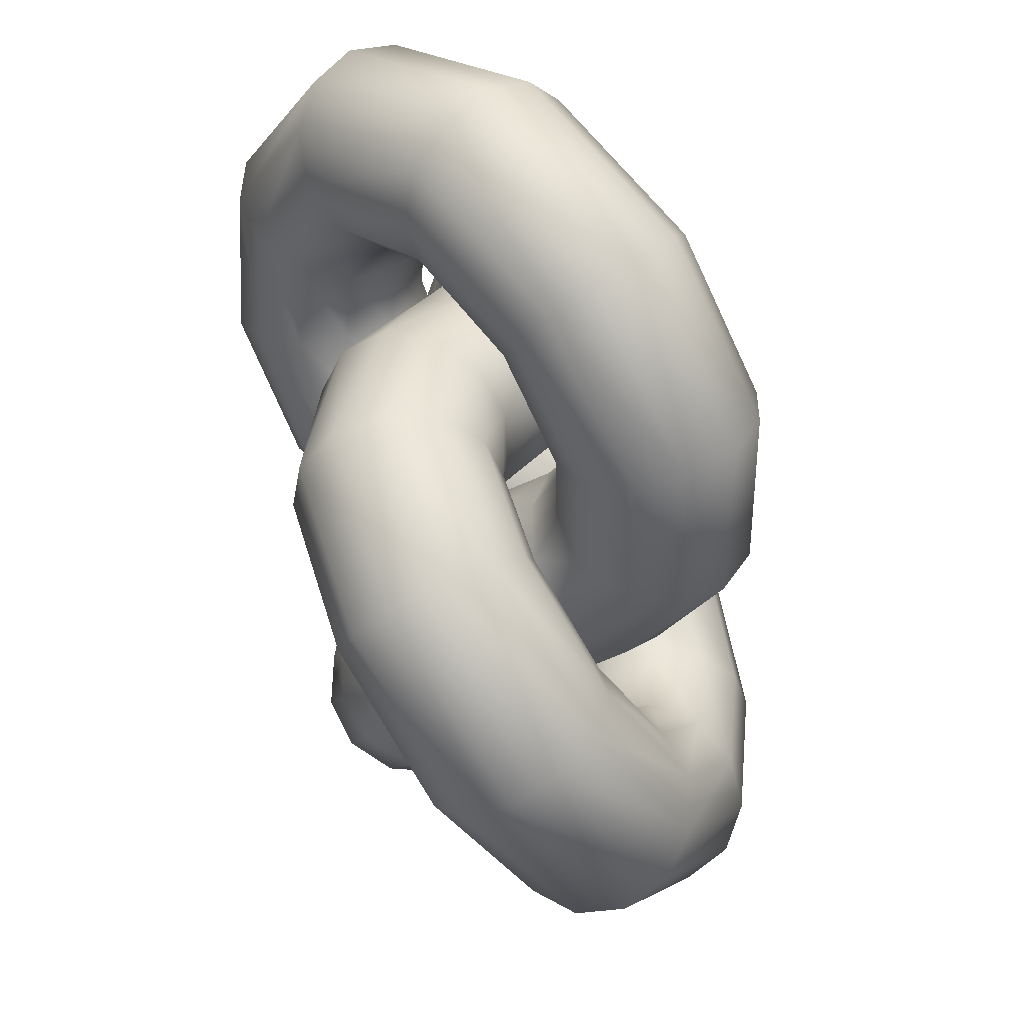
<metadata>
{"format":"obj","ext":"obj","renderer":"f3d","projection":"perspective","resolution":1024,"background":"white","views":[{"elev":64.8,"azim":75.5,"up":"+Y"}]}
</metadata>
<code>
o TorusKnot
v 0.55 -0.0014 -0.0007
v 0.5768 0.04351 -0.09005
v 0.65 0.07676 -0.1553
v 0.75 0.08944 -0.1789
v 0.85 0.07816 -0.1546
v 0.9232 0.04593 -0.08884
v 0.95 0.0014 0.0007
v 0.9232 -0.04351 0.09005
v 0.85 -0.07676 0.1553
v 0.75 -0.08944 0.1789
v 0.65 -0.07816 0.1546
v 0.5768 -0.04593 0.08884
v 0.4918 0.1671 0.08484
v 0.5126 0.2283 0.003954
v 0.5714 0.3009 -0.04077
v 0.6523 0.3654 -0.03736
v 0.7336 0.4046 0.01328
v 0.7936 0.408 0.09758
v 0.8162 0.3746 0.1929
v 0.7953 0.3135 0.2738
v 0.7366 0.2409 0.3186
v 0.6557 0.1764 0.3151
v 0.5744 0.1372 0.2645
v 0.5144 0.1338 0.1802
v 0.3589 0.257 0.1352
v 0.3624 0.3307 0.06257
v 0.3817 0.4286 0.03505
v 0.4116 0.5246 0.06003
v 0.444 0.5928 0.1308
v 0.4704 0.615 0.2284
v 0.4835 0.5854 0.3267
v 0.48 0.5117 0.3994
v 0.4607 0.4138 0.4269
v 0.4308 0.3178 0.4019
v 0.3984 0.2496 0.3311
v 0.372 0.2274 0.2335
v 0.2357 0.2562 0.1442
v 0.2231 0.3297 0.07241
v 0.1969 0.4265 0.0469
v 0.1642 0.5208 0.07452
v 0.1338 0.5872 0.1479
v 0.1138 0.608 0.2473
v 0.1096 0.5776 0.3462
v 0.1223 0.5041 0.418
v 0.1485 0.4072 0.4435
v 0.1812 0.313 0.4159
v 0.2116 0.2465 0.3425
v 0.2315 0.2258 0.2431
v 0.1383 0.181 0.1518
v 0.1515 0.2455 0.07192
v 0.1242 0.3309 0.02017
v 0.0635 0.4142 0.01038
v -0.01418 0.4732 0.04518
v -0.08805 0.4919 0.1152
v -0.1383 0.4655 0.2018
v -0.1515 0.4009 0.2816
v -0.1242 0.3155 0.3334
v -0.0635 0.2322 0.3432
v 0.01418 0.1733 0.3084
v 0.08805 0.1545 0.2383
v 0.01114 0.06801 0.0619
v 0.06698 0.1316 0.002254
v 0.07875 0.223 -0.04493
v 0.04328 0.3177 -0.067
v -0.02991 0.3904 -0.05805
v -0.1212 0.4215 -0.02048
v -0.2062 0.4028 0.03565
v -0.262 0.3392 0.09529
v -0.2738 0.2478 0.1425
v -0.2383 0.1531 0.1645
v -0.1651 0.08043 0.1556
v -0.07381 0.04928 0.118
v -0.114 0.006149 -0.1131
v -0.05708 0.06484 -0.1766
v -0.03583 0.1571 -0.2184
v -0.05596 0.2583 -0.2273
v -0.1121 0.3412 -0.201
v -0.1891 0.3837 -0.1464
v -0.2665 0.3743 -0.07826
v -0.3234 0.3156 -0.01475
v -0.3446 0.2233 0.02707
v -0.3245 0.1222 0.03601
v -0.2684 0.03925 0.009658
v -0.1914 -0.003215 -0.04491
v -0.272 -0.04171 -0.1459
v -0.2318 -0.03081 -0.2407
v -0.2189 0.02537 -0.3267
v -0.2368 0.1118 -0.3809
v -0.2806 0.2053 -0.3887
v -0.3386 0.2808 -0.348
v -0.3952 0.3181 -0.2698
v -0.4354 0.3072 -0.175
v -0.4483 0.251 -0.08904
v -0.4305 0.1646 -0.03488
v -0.3867 0.07111 -0.02708
v -0.3287 -0.004402 -0.06771
v -0.3634 -0.1004 -0.144
v -0.3393 -0.1188 -0.243
v -0.3582 -0.1053 -0.3439
v -0.4152 -0.06364 -0.4196
v -0.4949 -0.004895 -0.4499
v -0.5759 0.05516 -0.4266
v -0.6366 0.1004 -0.356
v -0.6607 0.1188 -0.257
v -0.6418 0.1053 -0.1561
v -0.5848 0.06364 -0.08041
v -0.5051 0.004895 -0.05013
v -0.4241 -0.05516 -0.07339
v -0.409 -0.2295 -0.1247
v -0.3913 -0.2594 -0.2222
v -0.427 -0.2852 -0.3159
v -0.5063 -0.3002 -0.3806
v -0.6082 -0.3002 -0.3991
v -0.7053 -0.2853 -0.3663
v -0.7715 -0.2595 -0.2911
v -0.7892 -0.2296 -0.1935
v -0.7536 -0.2037 -0.09984
v -0.6742 -0.1888 -0.03508
v -0.5723 -0.1888 -0.01663
v -0.4753 -0.2037 -0.04942
v -0.3644 -0.3924 -0.06014
v -0.3452 -0.4322 -0.1538
v -0.3721 -0.4947 -0.2318
v -0.4377 -0.5631 -0.2734
v -0.5246 -0.6192 -0.2674
v -0.6093 -0.6478 -0.2153
v -0.6694 -0.6413 -0.1312
v -0.6885 -0.6015 -0.03757
v -0.6617 -0.539 0.04049
v -0.596 -0.4706 0.08207
v -0.5092 -0.4146 0.07602
v -0.4244 -0.386 0.02397
v -0.2201 -0.5003 0.02981
v -0.1898 -0.548 -0.05693
v -0.185 -0.6333 -0.1153
v -0.2071 -0.7335 -0.1298
v -0.2501 -0.8215 -0.09638
v -0.3025 -0.8739 -0.02408
v -0.3502 -0.8766 0.06774
v -0.3805 -0.8289 0.1545
v -0.3853 -0.7436 0.2129
v -0.3632 -0.6435 0.2273
v -0.3202 -0.5554 0.1939
v -0.2679 -0.503 0.1216
v -0.04558 -0.4951 0.1067
v 0.003739 -0.5422 0.02887
v 0.05205 -0.6254 -0.00937
v 0.08642 -0.7224 0.002267
v 0.09763 -0.8071 0.06066
v 0.08268 -0.8569 0.1502
v 0.04558 -0.8585 0.2468
v -0.003739 -0.8113 0.3247
v -0.05205 -0.7282 0.3629
v -0.08642 -0.6312 0.3513
v -0.09763 -0.5464 0.2929
v -0.08268 -0.4966 0.2034
v 0.07327 -0.4041 0.1417
v 0.1401 -0.4389 0.07064
v 0.2256 -0.4919 0.04638
v 0.307 -0.5489 0.0754
v 0.3624 -0.5948 0.1499
v 0.3769 -0.6171 0.25
v 0.3467 -0.6099 0.3487
v 0.2799 -0.5751 0.4198
v 0.1944 -0.5221 0.444
v 0.113 -0.4651 0.415
v 0.05763 -0.4192 0.3405
v 0.04309 -0.3969 0.2404
v 0.1057 -0.2968 0.1449
v 0.1726 -0.3222 0.07018
v 0.27 -0.3379 0.03851
v 0.3715 -0.3397 0.05841
v 0.4502 -0.327 0.1246
v 0.4848 -0.3034 0.2192
v 0.4661 -0.275 0.317
v 0.3992 -0.2496 0.3918
v 0.3019 -0.2339 0.4234
v 0.2003 -0.2321 0.4035
v 0.1216 -0.2448 0.3374
v 0.08702 -0.2684 0.2427
v 0.0742 -0.1528 0.1438
v 0.1121 -0.2123 0.0681
v 0.1923 -0.2449 0.01133
v 0.2933 -0.2418 -0.01127
v 0.388 -0.2039 0.006376
v 0.4511 -0.1413 0.05953
v 0.4656 -0.07083 0.1339
v 0.4277 -0.01131 0.2097
v 0.3475 0.02129 0.2665
v 0.2465 0.01822 0.2891
v 0.1518 -0.01968 0.2714
v 0.08871 -0.08227 0.2183
v 0.05 0.000385 -0.000577
v 0.0768 -0.08287 -0.05597
v 0.15 -0.1439 -0.09637
v 0.25 -0.1664 -0.1109
v 0.35 -0.1443 -0.0958
v 0.4232 -0.08353 -0.05498
v 0.45 -0.000385 0.000577
v 0.4232 0.08287 0.05597
v 0.35 0.1439 0.09637
v 0.25 0.1664 0.1109
v 0.15 0.1443 0.0958
v 0.0768 0.08353 0.05498
v 0.07439 0.1538 -0.1421
v 0.08806 0.08421 -0.2175
v 0.1505 0.02199 -0.2718
v 0.2449 -0.01616 -0.2905
v 0.346 -0.02003 -0.2686
v 0.4267 0.01142 -0.212
v 0.4654 0.06977 -0.1357
v 0.4517 0.1394 -0.06032
v 0.3893 0.2016 -0.005968
v 0.2949 0.2398 0.01276
v 0.1938 0.2436 -0.009141
v 0.1131 0.2122 -0.06581
v 0.1063 0.2942 -0.1434
v 0.0871 0.2667 -0.2413
v 0.1212 0.2444 -0.3365
v 0.1994 0.2331 -0.4034
v 0.3008 0.236 -0.4241
v 0.3982 0.2523 -0.393
v 0.4655 0.2776 -0.3186
v 0.4847 0.3051 -0.2206
v 0.4506 0.3274 -0.1254
v 0.3724 0.3387 -0.05855
v 0.271 0.3358 -0.03785
v 0.1736 0.3195 -0.06891
v 0.07504 0.4014 -0.1421
v 0.04469 0.3945 -0.2408
v 0.05863 0.4178 -0.3407
v 0.1131 0.465 -0.4151
v 0.1936 0.5234 -0.4438
v 0.2785 0.5774 -0.4194
v 0.345 0.6126 -0.3483
v 0.3753 0.6195 -0.2496
v 0.3614 0.5962 -0.1496
v 0.3069 0.549 -0.07534
v 0.2264 0.4906 -0.04655
v 0.1416 0.4365 -0.07098
v -0.04282 0.494 -0.1079
v -0.08014 0.4956 -0.2045
v -0.09599 0.5459 -0.2936
v -0.08612 0.6312 -0.3514
v -0.05317 0.7287 -0.3625
v -0.005973 0.8123 -0.3237
v 0.04282 0.8596 -0.2456
v 0.08014 0.8579 -0.1491
v 0.09599 0.8077 -0.05996
v 0.08612 0.7224 -0.002126
v 0.05317 0.6249 0.008909
v 0.005973 0.5413 -0.02981
v -0.2174 0.5011 -0.0312
v -0.2655 0.5037 -0.1229
v -0.3188 0.5559 -0.1947
v -0.3631 0.6435 -0.2274
v -0.3866 0.7432 -0.2122
v -0.3828 0.8283 -0.1533
v -0.3529 0.8758 -0.06635
v -0.3049 0.8732 0.02531
v -0.2515 0.8211 0.09711
v -0.2072 0.7334 0.1298
v -0.1838 0.6337 0.1147
v -0.1875 0.5487 0.05575
v -0.3628 0.3948 0.0588
v -0.4231 0.388 -0.02509
v -0.5085 0.4156 -0.07662
v -0.5962 0.4705 -0.08198
v -0.6626 0.5377 -0.03974
v -0.6899 0.5994 0.03878
v -0.6709 0.6389 0.1325
v -0.6107 0.6458 0.2164
v -0.5252 0.6181 0.268
v -0.4376 0.5633 0.2733
v -0.3712 0.496 0.2311
v -0.3438 0.4344 0.1526
v -0.4092 0.2326 0.1237
v -0.4755 0.2062 0.04862
v -0.5725 0.19 0.01625
v -0.6743 0.1885 0.03523
v -0.7535 0.2019 0.1005
v -0.789 0.2268 0.1945
v -0.7713 0.2564 0.2921
v -0.705 0.2828 0.3671
v -0.608 0.299 0.3995
v -0.5063 0.3005 0.3805
v -0.427 0.287 0.3153
v -0.3915 0.2622 0.2213
v -0.3653 0.1031 0.144
v -0.4257 0.05749 0.07342
v -0.5061 -0.0035 0.05012
v -0.5848 -0.06355 0.08038
v -0.6408 -0.1066 0.1561
v -0.6591 -0.121 0.257
v -0.6347 -0.1031 0.356
v -0.5743 -0.05749 0.4266
v -0.4939 0.0035 0.4499
v -0.4152 0.06355 0.4196
v -0.3592 0.1066 0.3439
v -0.3409 0.121 0.243
v -0.2731 0.0429 0.1483
v -0.3301 0.006528 0.06987
v -0.388 -0.06862 0.0284
v -0.4313 -0.1624 0.03502
v -0.4484 -0.2497 0.08796
v -0.4348 -0.3071 0.173
v -0.3941 -0.3193 0.2674
v -0.3372 -0.2829 0.3459
v -0.2793 -0.2078 0.3873
v -0.236 -0.114 0.3807
v -0.2188 -0.02667 0.3278
v -0.2324 0.03075 0.2427
v -0.1129 -0.006659 0.1134
v -0.1907 0.003467 0.04587
v -0.2684 -0.03831 -0.008284
v -0.3252 -0.1208 -0.03458
v -0.3458 -0.2219 -0.02598
v -0.3247 -0.3145 0.01521
v -0.2676 -0.3738 0.07797
v -0.1898 -0.3839 0.1455
v -0.1121 -0.3422 0.1996
v -0.05528 -0.2597 0.2259
v -0.03467 -0.1586 0.2173
v -0.05575 -0.06597 0.1761
v 0.01191 -0.06857 -0.06269
v -0.07284 -0.04981 -0.1191
v -0.1642 -0.08079 -0.1567
v -0.2377 -0.1532 -0.1653
v -0.2736 -0.2476 -0.1428
v -0.2624 -0.3388 -0.095
v -0.2069 -0.4022 -0.03485
v -0.1222 -0.421 0.02156
v -0.03081 -0.39 0.05913
v 0.04268 -0.3176 0.06779
v 0.07861 -0.2232 0.04521
v 0.06735 -0.132 -0.002545
v 0.1381 -0.1812 -0.1491
v 0.08931 -0.1545 -0.2364
v 0.01662 -0.173 -0.3078
v -0.06053 -0.2318 -0.344
v -0.1215 -0.315 -0.3355
v -0.1498 -0.4005 -0.2844
v -0.1381 -0.4652 -0.2045
v -0.08931 -0.4919 -0.1171
v -0.01662 -0.4734 -0.04579
v 0.06053 -0.4147 -0.009535
v 0.1215 -0.3314 -0.01809
v 0.1498 -0.246 -0.06917
v 0.2327 -0.2555 -0.1435
v 0.2292 -0.2251 -0.2424
v 0.2105 -0.246 -0.3421
v 0.1817 -0.3128 -0.4158
v 0.1505 -0.4075 -0.4437
v 0.1252 -0.5046 -0.4185
v 0.1126 -0.5783 -0.3469
v 0.1162 -0.6087 -0.248
v 0.1348 -0.5877 -0.1483
v 0.1636 -0.5209 -0.07464
v 0.1949 -0.4263 -0.04665
v 0.2202 -0.3291 -0.07186
v 0.3558 -0.2578 -0.136
v 0.3693 -0.2281 -0.2342
v 0.3966 -0.2501 -0.3316
v 0.4306 -0.318 -0.402
v 0.462 -0.4135 -0.4266
v 0.4825 -0.5111 -0.3988
v 0.4866 -0.5846 -0.326
v 0.4731 -0.6143 -0.2277
v 0.4458 -0.5923 -0.1303
v 0.4118 -0.5244 -0.05991
v 0.3804 -0.4289 -0.03533
v 0.3599 -0.3313 -0.06318
v 0.4899 -0.1694 -0.08611
v 0.5127 -0.1358 -0.1814
v 0.5733 -0.1385 -0.2652
v 0.6556 -0.1766 -0.3153
v 0.7374 -0.24 -0.318
v 0.7969 -0.3117 -0.2728
v 0.818 -0.3724 -0.1917
v 0.7953 -0.4059 -0.09641
v 0.7346 -0.4033 -0.01254
v 0.6524 -0.3652 0.03748
v 0.5706 -0.3018 0.04024
v 0.5111 -0.2301 -0.004999
f 1 13 14
f 1 14 2
f 2 14 15
f 2 15 3
f 3 15 16
f 3 16 4
f 4 16 17
f 4 17 5
f 5 17 18
f 5 18 6
f 6 18 19
f 6 19 7
f 7 19 20
f 7 20 8
f 8 20 21
f 8 21 9
f 9 21 22
f 9 22 10
f 10 22 23
f 10 23 11
f 11 23 24
f 11 24 12
f 12 24 13
f 12 13 1
f 13 25 26
f 13 26 14
f 14 26 27
f 14 27 15
f 15 27 28
f 15 28 16
f 16 28 29
f 16 29 17
f 17 29 30
f 17 30 18
f 18 30 31
f 18 31 19
f 19 31 32
f 19 32 20
f 20 32 33
f 20 33 21
f 21 33 34
f 21 34 22
f 22 34 35
f 22 35 23
f 23 35 36
f 23 36 24
f 24 36 25
f 24 25 13
f 25 37 38
f 25 38 26
f 26 38 39
f 26 39 27
f 27 39 40
f 27 40 28
f 28 40 41
f 28 41 29
f 29 41 42
f 29 42 30
f 30 42 43
f 30 43 31
f 31 43 44
f 31 44 32
f 32 44 45
f 32 45 33
f 33 45 46
f 33 46 34
f 34 46 47
f 34 47 35
f 35 47 48
f 35 48 36
f 36 48 37
f 36 37 25
f 37 49 50
f 37 50 38
f 38 50 51
f 38 51 39
f 39 51 52
f 39 52 40
f 40 52 53
f 40 53 41
f 41 53 54
f 41 54 42
f 42 54 55
f 42 55 43
f 43 55 56
f 43 56 44
f 44 56 57
f 44 57 45
f 45 57 58
f 45 58 46
f 46 58 59
f 46 59 47
f 47 59 60
f 47 60 48
f 48 60 49
f 48 49 37
f 49 61 62
f 49 62 50
f 50 62 63
f 50 63 51
f 51 63 64
f 51 64 52
f 52 64 65
f 52 65 53
f 53 65 66
f 53 66 54
f 54 66 67
f 54 67 55
f 55 67 68
f 55 68 56
f 56 68 69
f 56 69 57
f 57 69 70
f 57 70 58
f 58 70 71
f 58 71 59
f 59 71 72
f 59 72 60
f 60 72 61
f 60 61 49
f 61 73 74
f 61 74 62
f 62 74 75
f 62 75 63
f 63 75 76
f 63 76 64
f 64 76 77
f 64 77 65
f 65 77 78
f 65 78 66
f 66 78 79
f 66 79 67
f 67 79 80
f 67 80 68
f 68 80 81
f 68 81 69
f 69 81 82
f 69 82 70
f 70 82 83
f 70 83 71
f 71 83 84
f 71 84 72
f 72 84 73
f 72 73 61
f 73 85 86
f 73 86 74
f 74 86 87
f 74 87 75
f 75 87 88
f 75 88 76
f 76 88 89
f 76 89 77
f 77 89 90
f 77 90 78
f 78 90 91
f 78 91 79
f 79 91 92
f 79 92 80
f 80 92 93
f 80 93 81
f 81 93 94
f 81 94 82
f 82 94 95
f 82 95 83
f 83 95 96
f 83 96 84
f 84 96 85
f 84 85 73
f 85 97 98
f 85 98 86
f 86 98 99
f 86 99 87
f 87 99 100
f 87 100 88
f 88 100 101
f 88 101 89
f 89 101 102
f 89 102 90
f 90 102 103
f 90 103 91
f 91 103 104
f 91 104 92
f 92 104 105
f 92 105 93
f 93 105 106
f 93 106 94
f 94 106 107
f 94 107 95
f 95 107 108
f 95 108 96
f 96 108 97
f 96 97 85
f 97 109 110
f 97 110 98
f 98 110 111
f 98 111 99
f 99 111 112
f 99 112 100
f 100 112 113
f 100 113 101
f 101 113 114
f 101 114 102
f 102 114 115
f 102 115 103
f 103 115 116
f 103 116 104
f 104 116 117
f 104 117 105
f 105 117 118
f 105 118 106
f 106 118 119
f 106 119 107
f 107 119 120
f 107 120 108
f 108 120 109
f 108 109 97
f 109 121 122
f 109 122 110
f 110 122 123
f 110 123 111
f 111 123 124
f 111 124 112
f 112 124 125
f 112 125 113
f 113 125 126
f 113 126 114
f 114 126 127
f 114 127 115
f 115 127 128
f 115 128 116
f 116 128 129
f 116 129 117
f 117 129 130
f 117 130 118
f 118 130 131
f 118 131 119
f 119 131 132
f 119 132 120
f 120 132 121
f 120 121 109
f 121 133 134
f 121 134 122
f 122 134 135
f 122 135 123
f 123 135 136
f 123 136 124
f 124 136 137
f 124 137 125
f 125 137 138
f 125 138 126
f 126 138 139
f 126 139 127
f 127 139 140
f 127 140 128
f 128 140 141
f 128 141 129
f 129 141 142
f 129 142 130
f 130 142 143
f 130 143 131
f 131 143 144
f 131 144 132
f 132 144 133
f 132 133 121
f 133 145 146
f 133 146 134
f 134 146 147
f 134 147 135
f 135 147 148
f 135 148 136
f 136 148 149
f 136 149 137
f 137 149 150
f 137 150 138
f 138 150 151
f 138 151 139
f 139 151 152
f 139 152 140
f 140 152 153
f 140 153 141
f 141 153 154
f 141 154 142
f 142 154 155
f 142 155 143
f 143 155 156
f 143 156 144
f 144 156 145
f 144 145 133
f 145 157 158
f 145 158 146
f 146 158 159
f 146 159 147
f 147 159 160
f 147 160 148
f 148 160 161
f 148 161 149
f 149 161 162
f 149 162 150
f 150 162 163
f 150 163 151
f 151 163 164
f 151 164 152
f 152 164 165
f 152 165 153
f 153 165 166
f 153 166 154
f 154 166 167
f 154 167 155
f 155 167 168
f 155 168 156
f 156 168 157
f 156 157 145
f 157 169 170
f 157 170 158
f 158 170 171
f 158 171 159
f 159 171 172
f 159 172 160
f 160 172 173
f 160 173 161
f 161 173 174
f 161 174 162
f 162 174 175
f 162 175 163
f 163 175 176
f 163 176 164
f 164 176 177
f 164 177 165
f 165 177 178
f 165 178 166
f 166 178 179
f 166 179 167
f 167 179 180
f 167 180 168
f 168 180 169
f 168 169 157
f 169 181 182
f 169 182 170
f 170 182 183
f 170 183 171
f 171 183 184
f 171 184 172
f 172 184 185
f 172 185 173
f 173 185 186
f 173 186 174
f 174 186 187
f 174 187 175
f 175 187 188
f 175 188 176
f 176 188 189
f 176 189 177
f 177 189 190
f 177 190 178
f 178 190 191
f 178 191 179
f 179 191 192
f 179 192 180
f 180 192 181
f 180 181 169
f 181 193 194
f 181 194 182
f 182 194 195
f 182 195 183
f 183 195 196
f 183 196 184
f 184 196 197
f 184 197 185
f 185 197 198
f 185 198 186
f 186 198 199
f 186 199 187
f 187 199 200
f 187 200 188
f 188 200 201
f 188 201 189
f 189 201 202
f 189 202 190
f 190 202 203
f 190 203 191
f 191 203 204
f 191 204 192
f 192 204 193
f 192 193 181
f 193 205 206
f 193 206 194
f 194 206 207
f 194 207 195
f 195 207 208
f 195 208 196
f 196 208 209
f 196 209 197
f 197 209 210
f 197 210 198
f 198 210 211
f 198 211 199
f 199 211 212
f 199 212 200
f 200 212 213
f 200 213 201
f 201 213 214
f 201 214 202
f 202 214 215
f 202 215 203
f 203 215 216
f 203 216 204
f 204 216 205
f 204 205 193
f 205 217 218
f 205 218 206
f 206 218 219
f 206 219 207
f 207 219 220
f 207 220 208
f 208 220 221
f 208 221 209
f 209 221 222
f 209 222 210
f 210 222 223
f 210 223 211
f 211 223 224
f 211 224 212
f 212 224 225
f 212 225 213
f 213 225 226
f 213 226 214
f 214 226 227
f 214 227 215
f 215 227 228
f 215 228 216
f 216 228 217
f 216 217 205
f 217 229 230
f 217 230 218
f 218 230 231
f 218 231 219
f 219 231 232
f 219 232 220
f 220 232 233
f 220 233 221
f 221 233 234
f 221 234 222
f 222 234 235
f 222 235 223
f 223 235 236
f 223 236 224
f 224 236 237
f 224 237 225
f 225 237 238
f 225 238 226
f 226 238 239
f 226 239 227
f 227 239 240
f 227 240 228
f 228 240 229
f 228 229 217
f 229 241 242
f 229 242 230
f 230 242 243
f 230 243 231
f 231 243 244
f 231 244 232
f 232 244 245
f 232 245 233
f 233 245 246
f 233 246 234
f 234 246 247
f 234 247 235
f 235 247 248
f 235 248 236
f 236 248 249
f 236 249 237
f 237 249 250
f 237 250 238
f 238 250 251
f 238 251 239
f 239 251 252
f 239 252 240
f 240 252 241
f 240 241 229
f 241 253 254
f 241 254 242
f 242 254 255
f 242 255 243
f 243 255 256
f 243 256 244
f 244 256 257
f 244 257 245
f 245 257 258
f 245 258 246
f 246 258 259
f 246 259 247
f 247 259 260
f 247 260 248
f 248 260 261
f 248 261 249
f 249 261 262
f 249 262 250
f 250 262 263
f 250 263 251
f 251 263 264
f 251 264 252
f 252 264 253
f 252 253 241
f 253 265 266
f 253 266 254
f 254 266 267
f 254 267 255
f 255 267 268
f 255 268 256
f 256 268 269
f 256 269 257
f 257 269 270
f 257 270 258
f 258 270 271
f 258 271 259
f 259 271 272
f 259 272 260
f 260 272 273
f 260 273 261
f 261 273 274
f 261 274 262
f 262 274 275
f 262 275 263
f 263 275 276
f 263 276 264
f 264 276 265
f 264 265 253
f 265 277 278
f 265 278 266
f 266 278 279
f 266 279 267
f 267 279 280
f 267 280 268
f 268 280 281
f 268 281 269
f 269 281 282
f 269 282 270
f 270 282 283
f 270 283 271
f 271 283 284
f 271 284 272
f 272 284 285
f 272 285 273
f 273 285 286
f 273 286 274
f 274 286 287
f 274 287 275
f 275 287 288
f 275 288 276
f 276 288 277
f 276 277 265
f 277 289 290
f 277 290 278
f 278 290 291
f 278 291 279
f 279 291 292
f 279 292 280
f 280 292 293
f 280 293 281
f 281 293 294
f 281 294 282
f 282 294 295
f 282 295 283
f 283 295 296
f 283 296 284
f 284 296 297
f 284 297 285
f 285 297 298
f 285 298 286
f 286 298 299
f 286 299 287
f 287 299 300
f 287 300 288
f 288 300 289
f 288 289 277
f 289 301 302
f 289 302 290
f 290 302 303
f 290 303 291
f 291 303 304
f 291 304 292
f 292 304 305
f 292 305 293
f 293 305 306
f 293 306 294
f 294 306 307
f 294 307 295
f 295 307 308
f 295 308 296
f 296 308 309
f 296 309 297
f 297 309 310
f 297 310 298
f 298 310 311
f 298 311 299
f 299 311 312
f 299 312 300
f 300 312 301
f 300 301 289
f 301 313 314
f 301 314 302
f 302 314 315
f 302 315 303
f 303 315 316
f 303 316 304
f 304 316 317
f 304 317 305
f 305 317 318
f 305 318 306
f 306 318 319
f 306 319 307
f 307 319 320
f 307 320 308
f 308 320 321
f 308 321 309
f 309 321 322
f 309 322 310
f 310 322 323
f 310 323 311
f 311 323 324
f 311 324 312
f 312 324 313
f 312 313 301
f 313 325 326
f 313 326 314
f 314 326 327
f 314 327 315
f 315 327 328
f 315 328 316
f 316 328 329
f 316 329 317
f 317 329 330
f 317 330 318
f 318 330 331
f 318 331 319
f 319 331 332
f 319 332 320
f 320 332 333
f 320 333 321
f 321 333 334
f 321 334 322
f 322 334 335
f 322 335 323
f 323 335 336
f 323 336 324
f 324 336 325
f 324 325 313
f 325 337 338
f 325 338 326
f 326 338 339
f 326 339 327
f 327 339 340
f 327 340 328
f 328 340 341
f 328 341 329
f 329 341 342
f 329 342 330
f 330 342 343
f 330 343 331
f 331 343 344
f 331 344 332
f 332 344 345
f 332 345 333
f 333 345 346
f 333 346 334
f 334 346 347
f 334 347 335
f 335 347 348
f 335 348 336
f 336 348 337
f 336 337 325
f 337 349 350
f 337 350 338
f 338 350 351
f 338 351 339
f 339 351 352
f 339 352 340
f 340 352 353
f 340 353 341
f 341 353 354
f 341 354 342
f 342 354 355
f 342 355 343
f 343 355 356
f 343 356 344
f 344 356 357
f 344 357 345
f 345 357 358
f 345 358 346
f 346 358 359
f 346 359 347
f 347 359 360
f 347 360 348
f 348 360 349
f 348 349 337
f 349 361 362
f 349 362 350
f 350 362 363
f 350 363 351
f 351 363 364
f 351 364 352
f 352 364 365
f 352 365 353
f 353 365 366
f 353 366 354
f 354 366 367
f 354 367 355
f 355 367 368
f 355 368 356
f 356 368 369
f 356 369 357
f 357 369 370
f 357 370 358
f 358 370 371
f 358 371 359
f 359 371 372
f 359 372 360
f 360 372 361
f 360 361 349
f 361 373 374
f 361 374 362
f 362 374 375
f 362 375 363
f 363 375 376
f 363 376 364
f 364 376 377
f 364 377 365
f 365 377 378
f 365 378 366
f 366 378 379
f 366 379 367
f 367 379 380
f 367 380 368
f 368 380 381
f 368 381 369
f 369 381 382
f 369 382 370
f 370 382 383
f 370 383 371
f 371 383 384
f 371 384 372
f 372 384 373
f 372 373 361
f 373 1 2
f 373 2 374
f 374 2 3
f 374 3 375
f 375 3 4
f 375 4 376
f 376 4 5
f 376 5 377
f 377 5 6
f 377 6 378
f 378 6 7
f 378 7 379
f 379 7 8
f 379 8 380
f 380 8 9
f 380 9 381
f 381 9 10
f 381 10 382
f 382 10 11
f 382 11 383
f 383 11 12
f 383 12 384
f 384 12 1
f 384 1 373

</code>
